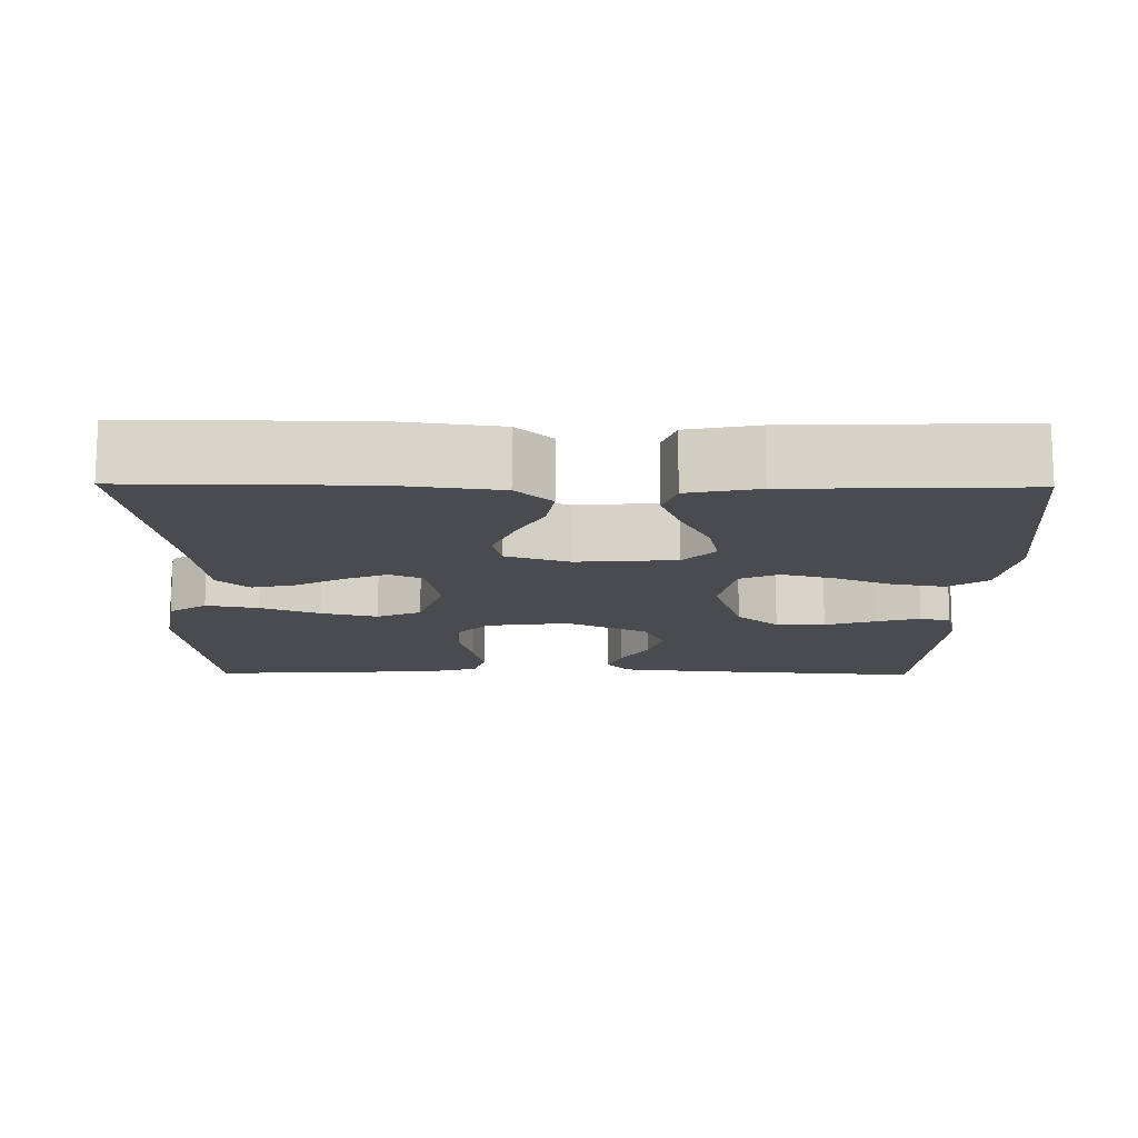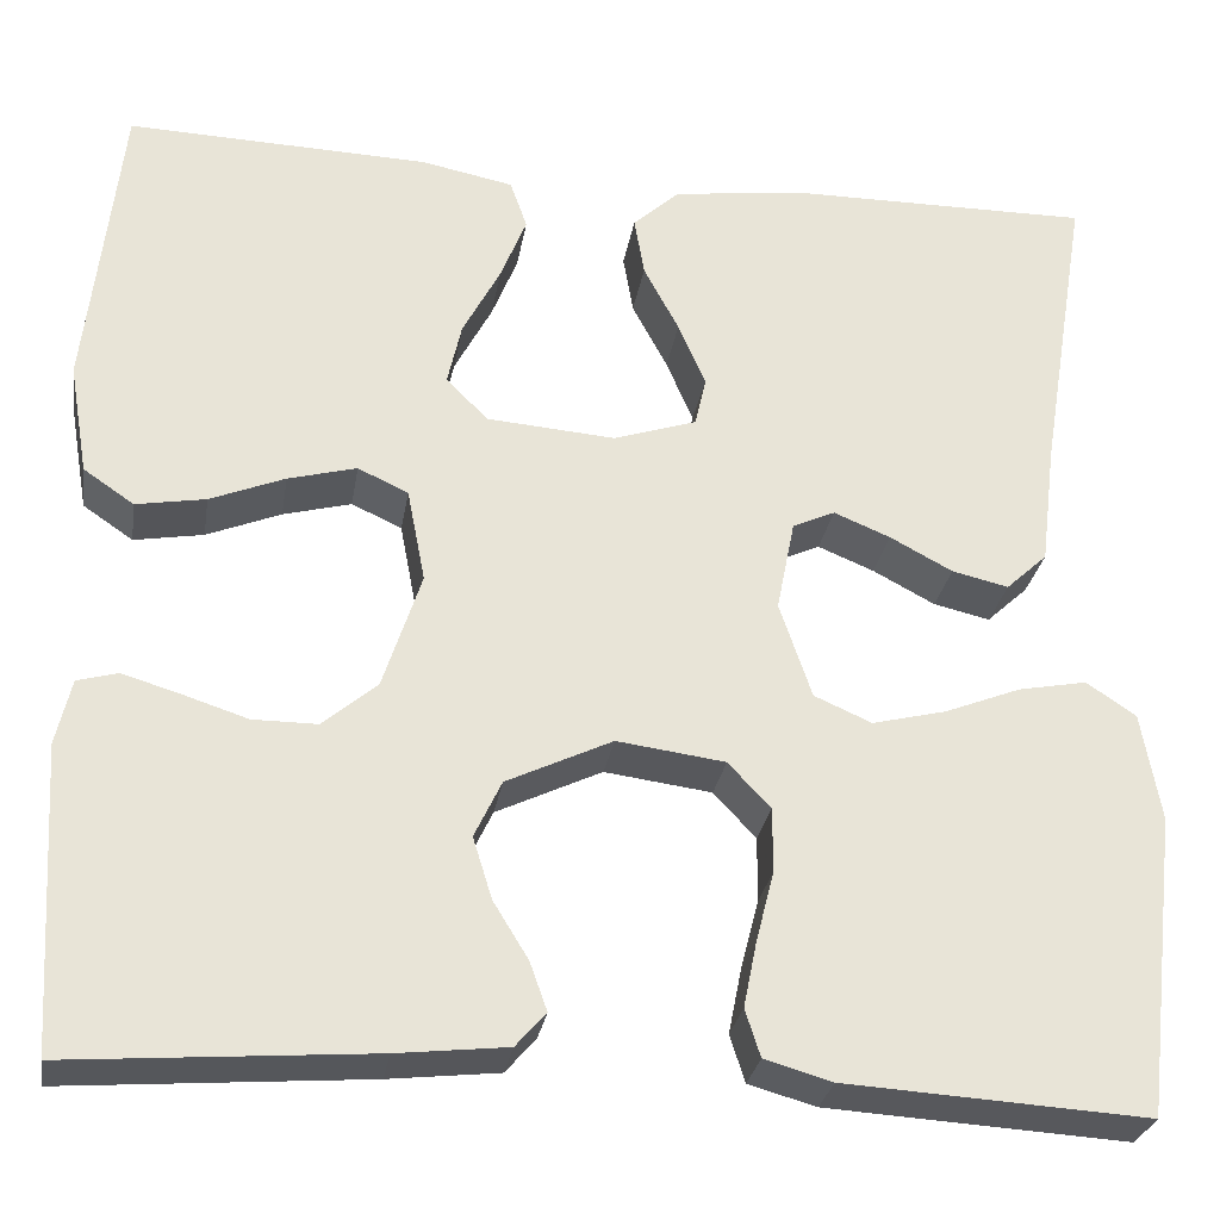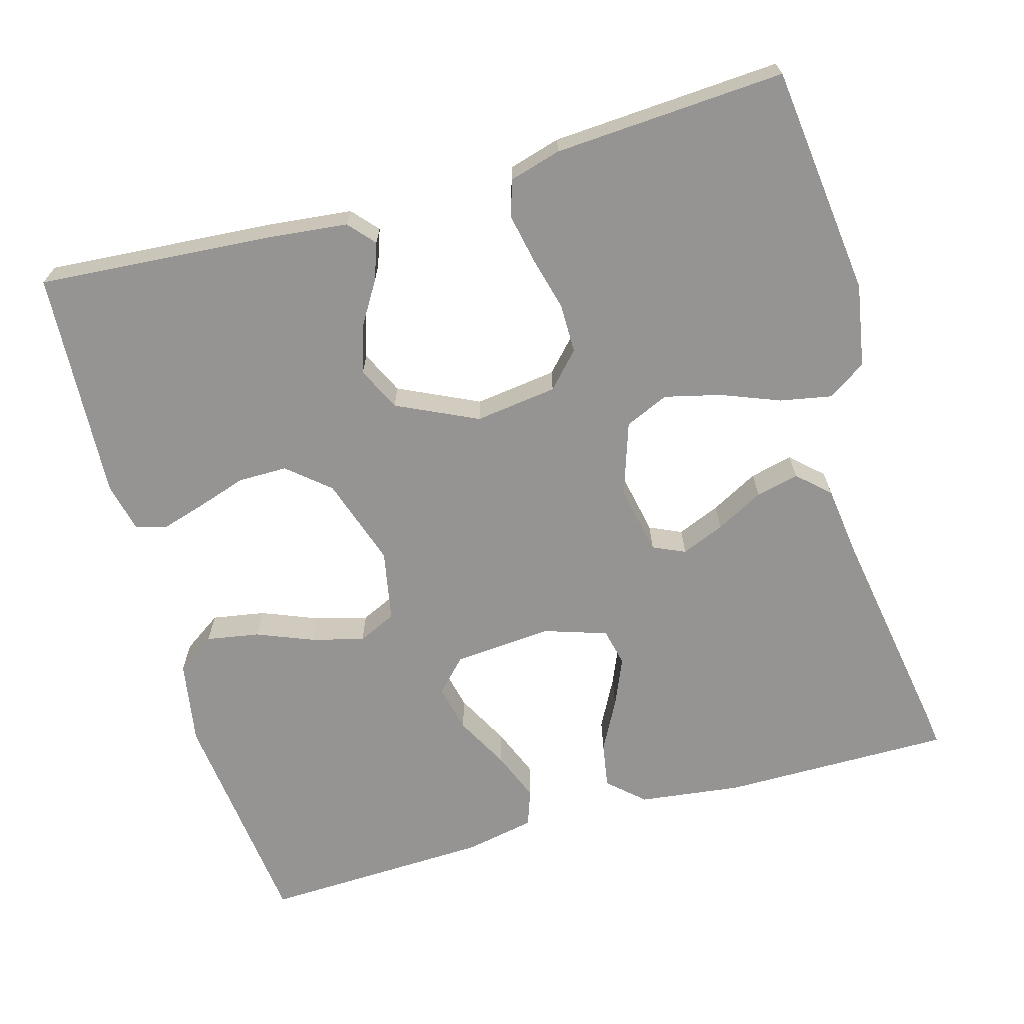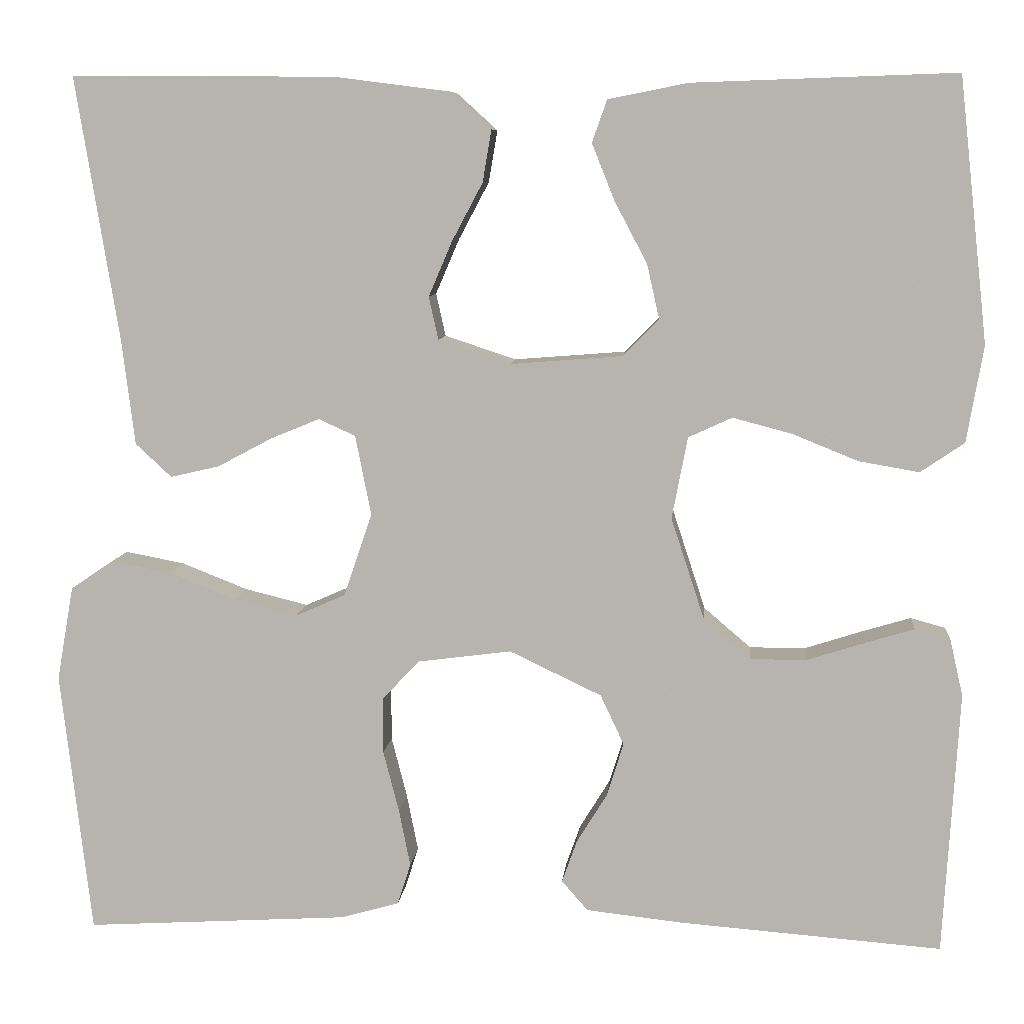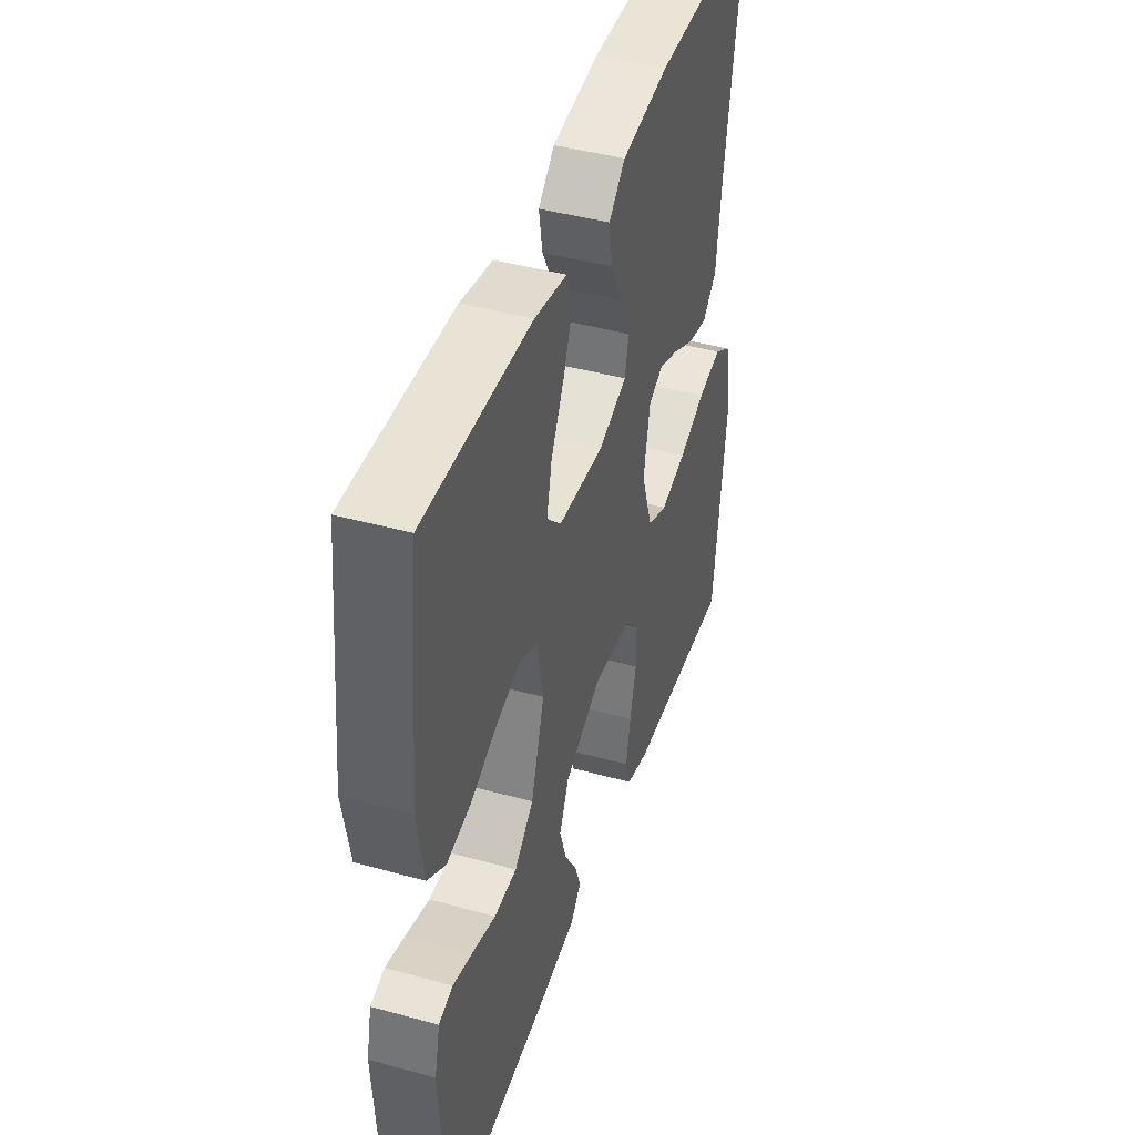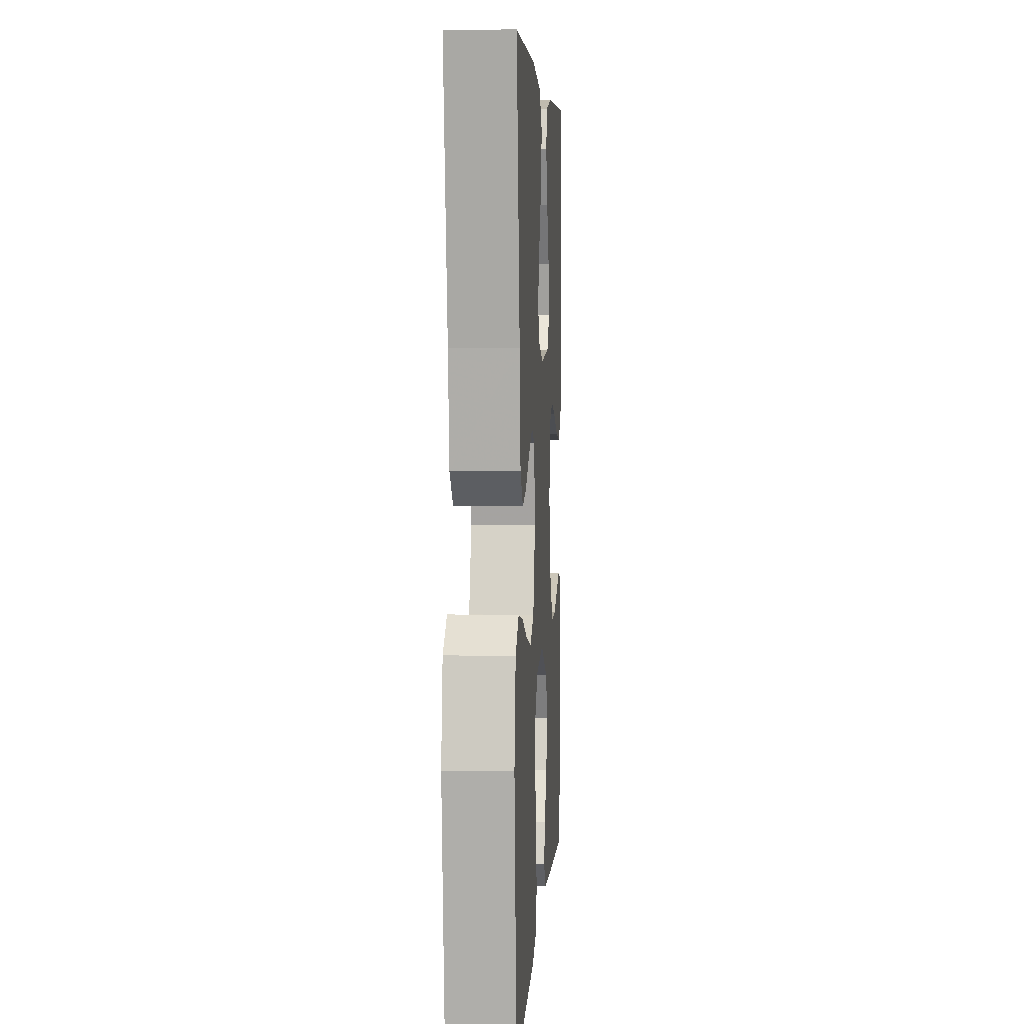
<metadata>
{"format":"obj","ext":"obj","renderer":"f3d","projection":"perspective","resolution":1024,"background":"white","views":[{"elev":-14.0,"azim":-0.7,"up":"+Y"},{"elev":-28.1,"azim":170.8,"up":"+Z"},{"elev":-67.2,"azim":-164.1,"up":"+Y"},{"elev":8.0,"azim":5.2,"up":"+Z"},{"elev":43.5,"azim":108.0,"up":"+Z"},{"elev":5.1,"azim":-86.5,"up":"+Z"}]}
</metadata>
<code>
v -0.5 0.07 0.5
v -0.2 0.07 0.498
v -0.067 0.07 0.481
v -0.021 0.07 0.439
v -0.031 0.07 0.38
v -0.066 0.07 0.314
v -0.093 0.07 0.251
v -0.082 0.07 0.202
v 0 0.07 0.175
v 0.128 0.07 0.185
v 0.169 0.07 0.227
v 0.155 0.07 0.289
v 0.118 0.07 0.359
v 0.092 0.07 0.424
v 0.109 0.07 0.472
v 0.2 0.07 0.49
v 0.5 0.07 0.5
v 0.533 0.07 0.2
v 0.514 0.07 0.09
v 0.464 0.07 0.056
v 0.395 0.07 0.068
v 0.321 0.07 0.098
v 0.253 0.07 0.116
v 0.203 0.07 0.093
v 0.185 0.07 0
v 0.223 0.07 -0.116
v 0.277 0.07 -0.162
v 0.341 0.07 -0.162
v 0.406 0.07 -0.141
v 0.463 0.07 -0.124
v 0.503 0.07 -0.135
v 0.518 0.07 -0.2
v 0.5 0.07 -0.5
v 0.2 0.07 -0.477
v 0.091 0.07 -0.465
v 0.061 0.07 -0.431
v 0.078 0.07 -0.383
v 0.113 0.07 -0.326
v 0.132 0.07 -0.265
v 0.105 0.07 -0.208
v 0 0.07 -0.158
v -0.107 0.07 -0.172
v -0.149 0.07 -0.217
v -0.149 0.07 -0.281
v -0.131 0.07 -0.351
v -0.118 0.07 -0.416
v -0.133 0.07 -0.463
v -0.2 0.07 -0.482
v -0.5 0.07 -0.5
v -0.535 0.07 -0.2
v -0.516 0.07 -0.092
v -0.467 0.07 -0.059
v -0.399 0.07 -0.072
v -0.323 0.07 -0.102
v -0.25 0.07 -0.12
v -0.193 0.07 -0.095
v -0.161 0.07 0
v -0.179 0.07 0.091
v -0.221 0.07 0.11
v -0.277 0.07 0.087
v -0.339 0.07 0.054
v -0.395 0.07 0.041
v -0.436 0.07 0.079
v -0.451 0.07 0.2
v -0.5 0 0.5
v -0.2 0 0.498
v -0.067 0 0.481
v -0.021 0 0.439
v -0.031 0 0.38
v -0.066 0 0.314
v -0.093 0 0.251
v -0.082 0 0.202
v 0 0 0.175
v 0.128 0 0.185
v 0.169 0 0.227
v 0.155 0 0.289
v 0.118 0 0.359
v 0.092 0 0.424
v 0.109 0 0.472
v 0.2 0 0.49
v 0.5 0 0.5
v 0.533 0 0.2
v 0.514 0 0.09
v 0.464 0 0.056
v 0.395 0 0.068
v 0.321 0 0.098
v 0.253 0 0.116
v 0.203 0 0.093
v 0.185 0 0
v 0.223 0 -0.116
v 0.277 0 -0.162
v 0.341 0 -0.162
v 0.406 0 -0.141
v 0.463 0 -0.124
v 0.503 0 -0.135
v 0.518 0 -0.2
v 0.5 0 -0.5
v 0.2 0 -0.477
v 0.091 0 -0.465
v 0.061 0 -0.431
v 0.078 0 -0.383
v 0.113 0 -0.326
v 0.132 0 -0.265
v 0.105 0 -0.208
v 0 0 -0.158
v -0.107 0 -0.172
v -0.149 0 -0.217
v -0.149 0 -0.281
v -0.131 0 -0.351
v -0.118 0 -0.416
v -0.133 0 -0.463
v -0.2 0 -0.482
v -0.5 0 -0.5
v -0.535 0 -0.2
v -0.516 0 -0.092
v -0.467 0 -0.059
v -0.399 0 -0.072
v -0.323 0 -0.102
v -0.25 0 -0.12
v -0.193 0 -0.095
v -0.161 0 0
v -0.179 0 0.091
v -0.221 0 0.11
v -0.277 0 0.087
v -0.339 0 0.054
v -0.395 0 0.041
v -0.436 0 0.079
v -0.451 0 0.2
f 62 63 64
f 61 62 64
f 60 61 64
f 4 5 6
f 3 4 6
f 2 3 6
f 1 2 6
f 64 1 6
f 60 64 6
f 59 60 6
f 58 59 6 7
f 57 58 7 8
f 56 57 8 9
f 52 53 54
f 51 52 54
f 50 51 54
f 49 50 54
f 48 49 54
f 47 48 54
f 46 47 54
f 45 46 54
f 44 45 54
f 43 44 54 55
f 42 43 55 56
f 36 37 38
f 35 36 38
f 34 35 38
f 33 34 38
f 32 33 38
f 31 32 38
f 30 31 38
f 29 30 38
f 28 29 38
f 27 28 38 39
f 26 27 39 40
f 20 21 22
f 19 20 22
f 18 19 22
f 17 18 22
f 16 17 22
f 15 16 22
f 14 15 22
f 13 14 22
f 12 13 22
f 11 12 22 23
f 10 11 23 24
f 10 24 25
f 9 10 25
f 56 9 25
f 42 56 25
f 41 42 25
f 25 26 40 41
f 128 127 126
f 128 126 125
f 128 125 124
f 70 69 68
f 70 68 67
f 70 67 66
f 70 66 65
f 70 65 128
f 70 128 124
f 70 124 123
f 71 70 123 122
f 72 71 122 121
f 73 72 121 120
f 118 117 116
f 118 116 115
f 118 115 114
f 118 114 113
f 118 113 112
f 118 112 111
f 118 111 110
f 118 110 109
f 118 109 108
f 119 118 108 107
f 120 119 107 106
f 102 101 100
f 102 100 99
f 102 99 98
f 102 98 97
f 102 97 96
f 102 96 95
f 102 95 94
f 102 94 93
f 102 93 92
f 103 102 92 91
f 104 103 91 90
f 86 85 84
f 86 84 83
f 86 83 82
f 86 82 81
f 86 81 80
f 86 80 79
f 86 79 78
f 86 78 77
f 86 77 76
f 87 86 76 75
f 88 87 75 74
f 89 88 74
f 89 74 73
f 89 73 120
f 89 120 106
f 89 106 105
f 105 104 90 89
f 1 65 66 2
f 2 66 67 3
f 3 67 68 4
f 4 68 69 5
f 5 69 70 6
f 6 70 71 7
f 7 71 72 8
f 8 72 73 9
f 9 73 74 10
f 10 74 75 11
f 11 75 76 12
f 12 76 77 13
f 13 77 78 14
f 14 78 79 15
f 15 79 80 16
f 16 80 81 17
f 17 81 82 18
f 18 82 83 19
f 19 83 84 20
f 20 84 85 21
f 21 85 86 22
f 22 86 87 23
f 23 87 88 24
f 24 88 89 25
f 25 89 90 26
f 26 90 91 27
f 27 91 92 28
f 28 92 93 29
f 29 93 94 30
f 30 94 95 31
f 31 95 96 32
f 32 96 97 33
f 33 97 98 34
f 34 98 99 35
f 35 99 100 36
f 36 100 101 37
f 37 101 102 38
f 38 102 103 39
f 39 103 104 40
f 40 104 105 41
f 41 105 106 42
f 42 106 107 43
f 43 107 108 44
f 44 108 109 45
f 45 109 110 46
f 46 110 111 47
f 47 111 112 48
f 48 112 113 49
f 49 113 114 50
f 50 114 115 51
f 51 115 116 52
f 52 116 117 53
f 53 117 118 54
f 54 118 119 55
f 55 119 120 56
f 56 120 121 57
f 57 121 122 58
f 58 122 123 59
f 59 123 124 60
f 60 124 125 61
f 61 125 126 62
f 62 126 127 63
f 63 127 128 64
f 64 128 65 1

</code>
